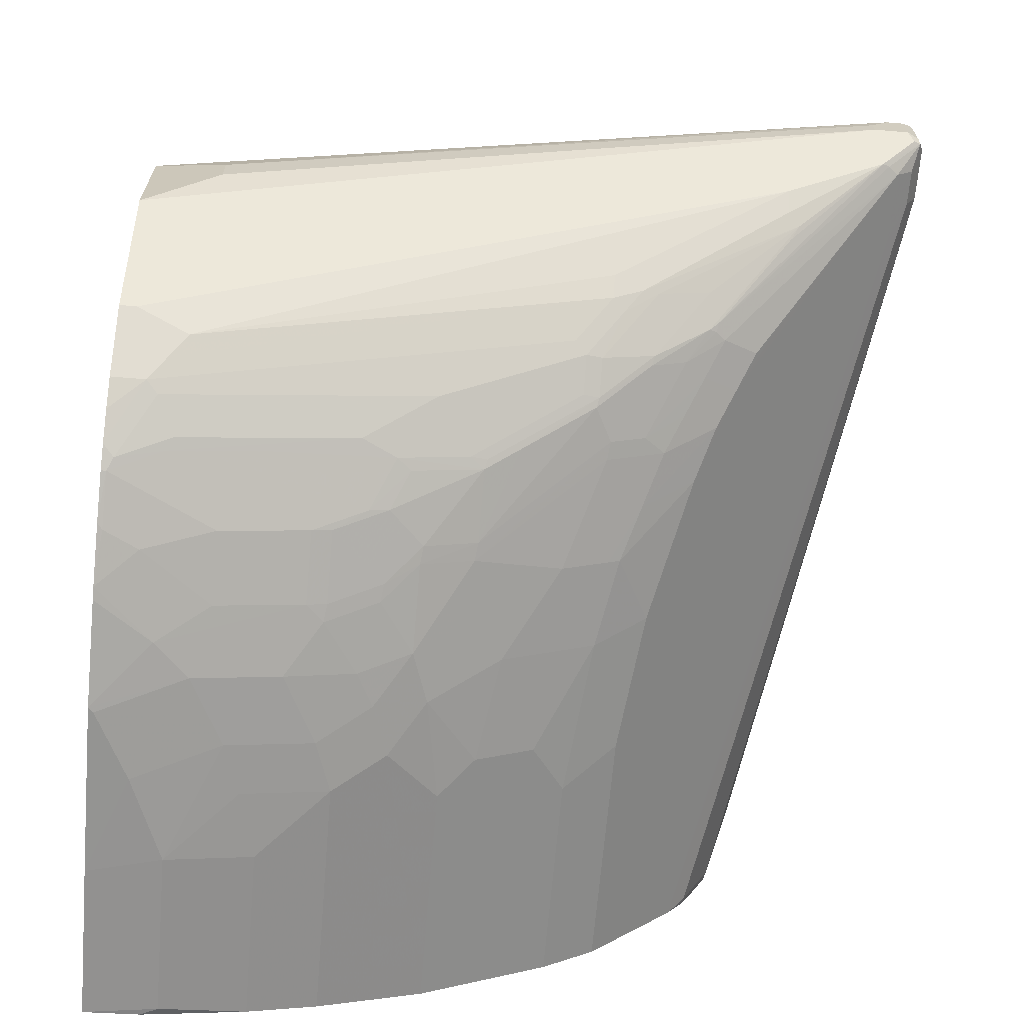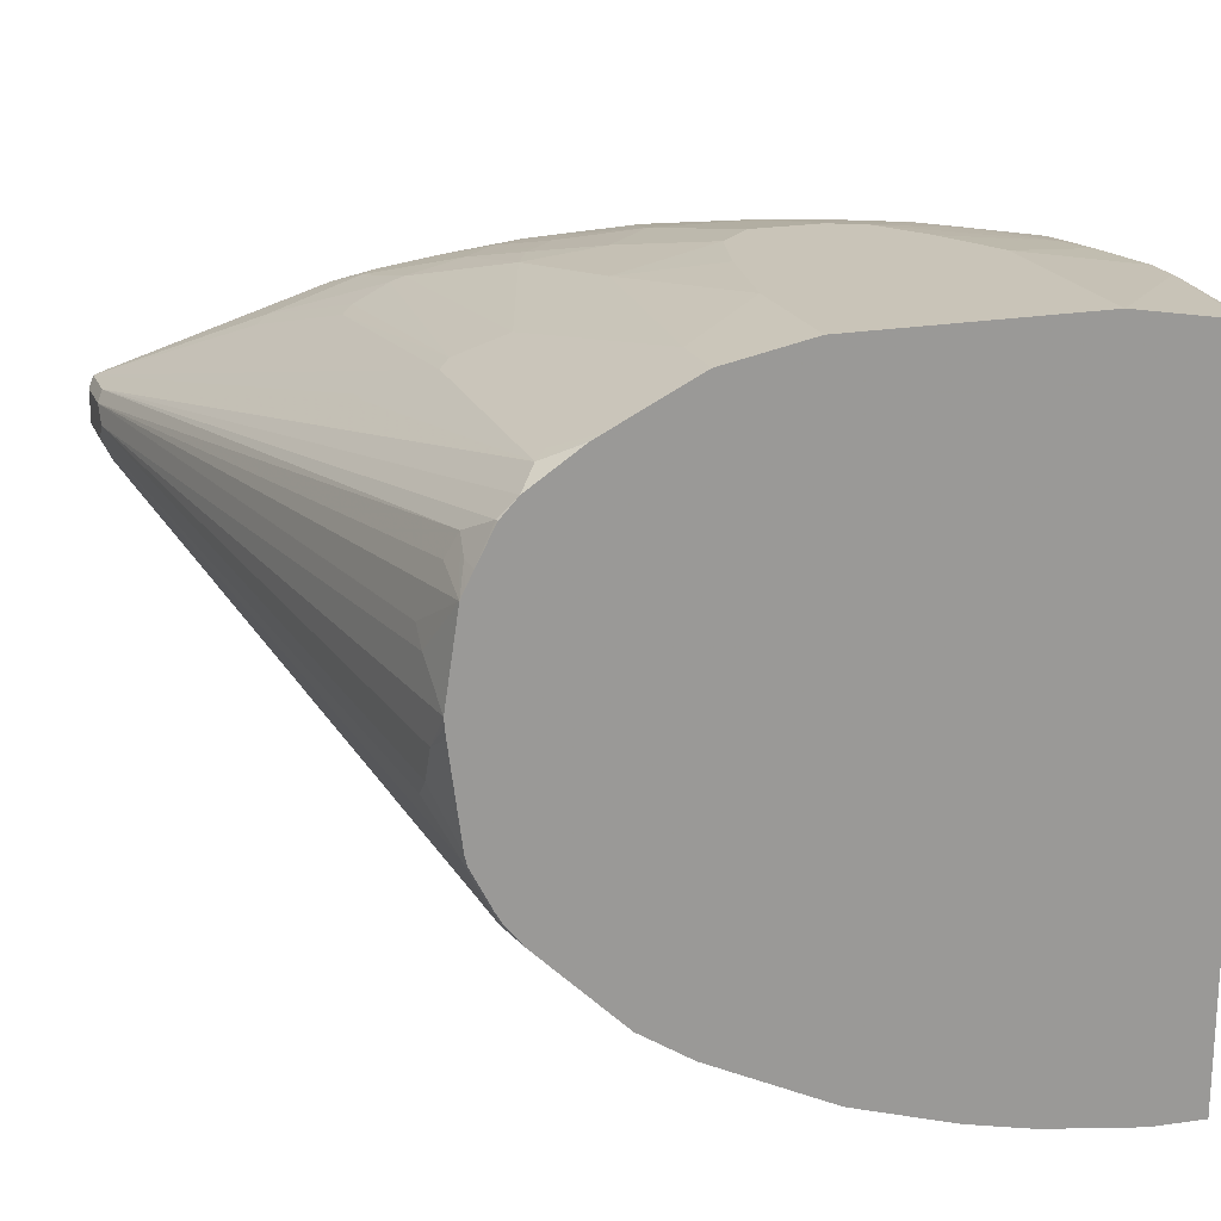
<metadata>
{"format":"obj","ext":"obj","renderer":"f3d","projection":"perspective","resolution":1024,"background":"white","views":[{"elev":-66.1,"azim":-94.9,"up":"+Y"},{"elev":20.2,"azim":71.6,"up":"+Y"}]}
</metadata>
<code>
v -0.6278 -0.04588 -0.03507
v -0.6278 0.06119 -0.03507
v -0.6256 -0.05044 -0.03507
v -0.7044 0.1071 0.6125
v -0.6432 9.12e-06 0.03066
v -0.6432 0.0306 0.03066
v -0.7044 0.1378 0.6278
v -0.6278 0.07655 3.479e-05
v -0.6125 0.1071 -0.01531
v -0.6087 0.1091 -0.03059
v -0.6098 0.104 -0.03507
v -0.6179 -0.06574 -0.03507
v -0.7044 0.1071 0.6431
v -0.7044 0.1225 0.6125
v -0.5972 -0.1072 -0.03507
v -0.7044 0.1378 0.6431
v -0.7006 0.1454 0.6508
v -0.6993 0.148 0.6278
v -0.6023 0.1276 -0.01531
v -0.6074 0.1174 -0.01531
v -0.6083 0.107 -0.03507
v -0.5716 0.1735 -0.03507
v -0.6993 0.09697 0.6482
v -0.6967 0.0995 0.6546
v -0.6993 0.1071 0.6533
v -0.5972 -0.1072 0.03066
v -0.684 0.06631 0.6176
v -0.5768 -0.148 -0.03507
v -0.6993 0.1378 0.6533
v -0.6891 0.1378 0.6585
v -0.6942 0.148 0.6533
v -0.6891 0.1531 0.6431
v -0.6993 0.148 0.6431
v -0.6329 0.2042 0.49
v -0.6636 0.1735 0.5207
v -0.5564 0.2042 -0.01531
v -0.5716 0.1888 0.01538
v -0.587 0.1582 3.479e-05
v -0.5654 0.1821 -0.03507
v -0.6891 0.1071 0.6585
v -0.6814 0.0689 0.624
v -0.6738 0.07143 0.633
v -0.6738 0.08673 0.6482
v -0.5768 -0.148 -0.01015
v -0.6636 0.02548 0.5308
v -0.6482 0.01025 0.5308
v -0.638 0.005128 0.541
v -0.6278 -0.003815 0.534
v -0.5819 -0.04977 0.4881
v -0.5666 -0.06506 0.4728
v -0.5719 -0.1576 -0.03507
v -0.6432 0.1378 0.6585
v -0.6482 0.148 0.6533
v -0.2706 0.2348 0.5258
v -0.2094 0.2654 0.4798
v -0.4389 0.2501 0.4951
v -0.5461 0.2195 0.541
v -0.5564 0.2246 0.5308
v -0.6227 0.2093 0.5207
v -0.5512 0.2297 0.5207
v -0.5819 0.2297 0.5053
v -0.5666 0.245 0.4747
v -0.6125 0.2143 0.5207
v -0.6329 0.2042 0.5207
v -0.587 0.2348 0.3675
v -0.5411 0.2195 -0.01531
v -0.5374 0.2114 -0.03507
v -0.5528 0.196 -0.03507
v -0.6432 0.1071 0.6585
v -0.6125 0.07143 0.633
v -0.5512 -0.06636 0.4798
v -0.536 -0.051 0.5104
v -0.5512 -0.0357 0.5258
v -0.5053 -0.06636 0.4951
v -0.6432 0.08673 0.6482
v -0.5716 -0.1582 -0.0204
v -0.5564 -0.1735 0.02556
v -0.6023 -0.06636 0.3777
v -0.587 -0.08165 0.3777
v -0.5921 -0.07142 0.4032
v -0.6227 -0.01017 0.5258
v -0.5895 -0.06889 0.4173
v -0.5895 -0.05359 0.4632
v -0.5921 -0.04082 0.4951
v -0.5768 -0.05612 0.4798
v -0.5615 -0.07142 0.4645
v -0.5589 -0.06889 0.4709
v -0.5716 -0.1582 -0.03507
v -0.6278 0.1225 0.6585
v -0.01539 0.1531 0.5513
v 0.03803 0.1838 0.5359
v -5.143e-05 0.199 0.5359
v 0.005036 0.2195 0.5258
v 0.03571 0.2348 0.5104
v 0.03803 0.2501 0.4951
v 0.02037 0.2654 0.4798
v -0.2553 0.2348 0.5258
v -0.2195 0.2705 0.4696
v -0.4492 0.2552 0.4849
v -0.4492 0.2705 0.4543
v -0.5768 0.2399 0.4747
v -0.5206 0.2603 0.4593
v -0.5564 0.2501 0.4441
v -0.5379 0.2565 0.4593
v -0.536 0.2603 0.4441
v -0.587 0.2348 0.4747
v -0.5768 0.2399 0.3675
v -0.5564 0.2501 0.3063
v -0.5257 0.2501 0.1225
v -0.5257 0.2348 0.01538
v -0.5206 0.2354 3.479e-05
v -0.5283 0.2258 -0.02291
v -0.5315 0.2166 -0.03507
v 0.03062 -0.03058 0.5207
v 0.03062 -0.02041 0.5258
v 0.03062 9.12e-06 0.5359
v -0.01539 0.0306 0.5513
v -5.143e-05 0.0459 0.5513
v 0.03803 -0.06636 0.4951
v -0.536 -0.08801 0.446
v -0.5053 -0.1034 0.4306
v -0.5206 -0.08165 0.4645
v -0.4747 -0.08165 0.4798
v -0.4288 -0.09695 0.4645
v -0.1838 -0.1429 0.4185
v 0.03062 -0.051 0.5104
v -0.5564 -0.1735 -0.03507
v -0.5411 -0.1889 0.01022
v -0.5564 -0.1122 0.347
v -0.5768 -0.08677 0.3879
v -0.5436 -0.1148 0.3713
v -0.5589 -0.08418 0.4326
v -0.5436 -0.09948 0.4173
v -0.536 -0.1034 0.4154
v 0.01528 0.07655 0.5513
v 0.03803 0.1062 0.5479
v -5.143e-05 0.1378 0.5513
v 0.03803 0.1912 0.5323
v 0.02291 0.2067 0.5283
v 0.03803 0.2042 0.5258
v 0.03803 0.2343 0.5099
v 0.03803 0.2807 0.4492
v 0.03803 0.2858 0.439
v 0.0102 0.2705 0.4696
v -0.01023 0.3114 0.3879
v -0.2042 0.2858 0.439
v -0.444 0.2756 0.4441
v -0.1991 0.2909 0.4287
v -0.4288 0.2909 0.3981
v -0.5155 0.2705 0.3981
v -0.4594 0.2909 0.3675
v -0.5053 0.2756 0.3981
v -0.4747 0.2909 0.3369
v -0.5155 0.2705 0.2451
v -0.5257 0.2654 0.2451
v -0.5104 0.2654 0.1685
v -0.4977 0.2718 0.1608
v -0.513 0.2565 0.1149
v -0.513 0.2412 0.007707
v -0.49 0.2507 -0.01531
v -0.5089 0.2349 -0.03507
v 0.03803 -0.03681 0.5161
v 0.03803 -0.0009161 0.5341
v 0.03803 0.007411 0.5359
v 0.03803 -0.1429 0.4185
v 0.03803 -0.04761 0.5098
v -0.4747 -0.1187 0.4154
v -0.49 -0.09695 0.4492
v -0.4594 -0.1122 0.4338
v -0.4134 -0.1276 0.4185
v -0.3675 -0.1429 0.4032
v -0.3063 -0.1276 0.4338
v -0.291 -0.1582 0.3879
v -0.1532 -0.1735 0.3726
v 0.03803 -0.04236 0.5129
v -0.5411 -0.1889 -0.03507
v -0.5257 -0.2041 -0.005057
v -0.5257 -0.1889 0.07153
v -0.5155 -0.194 0.08171
v -0.5155 -0.1633 0.2348
v -0.5461 -0.1174 0.3573
v -0.513 -0.1301 0.3713
v -0.5053 -0.134 0.3694
v -0.4747 -0.134 0.3847
v 0.03803 0.09086 0.5465
v 0.03803 0.09944 0.5474
v 0.03803 0.2949 0.4209
v 0.03803 0.3114 0.3879
v -0.01539 0.3215 0.3675
v -0.3368 0.3062 0.3828
v -0.3828 0.3062 0.3522
v -0.3675 0.3062 0.3675
v -0.3981 0.3062 0.3369
v -0.4134 0.3062 0.3063
v -0.4747 0.2909 0.2603
v -0.4288 0.3062 0.2603
v -0.4823 0.2871 0.2527
v -0.513 0.2718 0.2374
v -0.4977 0.2565 0.0536
v -0.467 0.2871 0.1608
v -0.467 0.2718 0.03833
v -0.4823 0.2565 -0.007637
v -0.4798 0.2501 -0.03507
v -0.4945 0.2427 -0.03507
v -0.4987 0.2406 -0.03507
v -0.4333 0.2734 -0.03507
v -0.4375 0.2713 -0.03507
v -0.4522 0.2639 -0.03507
v 0.03803 -0.1735 0.3726
v -0.4594 -0.1225 0.4135
v -0.3675 -0.1684 0.3522
v -0.3675 -0.148 0.393
v -0.291 -0.1684 0.3675
v -0.1991 -0.194 0.3318
v -0.1991 -0.1889 0.342
v -0.1532 -0.1837 0.3522
v 0.03803 -0.1761 0.3674
v -0.5257 -0.2041 -0.03507
v -0.5037 -0.2202 -0.03507
v -0.4792 -0.2351 -0.03507
v -0.5155 -0.2093 0.005127
v -0.5002 -0.194 0.1277
v -0.5155 -0.148 0.2961
v -0.4849 -0.194 0.1736
v -0.5002 -0.148 0.3267
v -0.5155 -0.1327 0.3573
v -0.4823 -0.1608 0.3101
v -0.4747 -0.1646 0.3082
v -0.3981 -0.1952 0.2776
v -0.3828 -0.199 0.2757
v -0.4594 -0.1378 0.3828
v 0.03803 0.3215 0.3675
v -0.07658 0.3369 0.291
v -0.2144 0.3215 0.3522
v -0.3063 0.3215 0.3215
v -0.3216 0.3215 0.3063
v -0.3522 0.3215 0.2757
v -0.4288 0.3062 0.2451
v -0.4594 0.2909 0.1685
v -0.4517 0.2871 0.1149
v -0.4594 0.2756 0.046
v -0.4288 0.2756 -0.03059
v -0.3828 0.2909 -0.01531
v -0.3675 0.2909 -0.03059
v -0.372 0.2887 -0.03507
v -0.3216 -0.2144 0.2603
v -0.2757 -0.2144 0.2757
v -0.291 -0.199 0.3063
v -0.291 -0.1889 0.3267
v -0.1991 -0.2093 0.3012
v 0.03803 -0.1915 0.3367
v -0.4696 -0.2399 -0.02549
v -0.4639 -0.2428 -0.03507
v -0.4849 -0.2246 0.02047
v -0.4696 -0.194 0.2042
v -0.4747 -0.2297 0.01538
v -0.4747 -0.2144 0.0919
v -0.4696 -0.1786 0.2654
v -0.4849 -0.1633 0.2961
v -0.467 -0.1761 0.2795
v -0.4594 -0.1799 0.2776
v -0.3981 -0.2105 0.2316
v -0.3828 -0.2144 0.2297
v -0.3063 -0.2297 0.2297
v 0.03803 0.3369 0.291
v -0.1685 0.3369 0.2757
v -0.2297 0.3369 0.2603
v -0.245 0.3369 0.2451
v -0.2604 0.3369 0.2297
v -0.3522 0.3215 0.1838
v -0.4134 0.3062 0.1685
v -0.444 0.2909 0.1225
v -0.4134 0.2909 0.046
v -0.3981 0.3062 0.1225
v -0.3368 0.3062 0.01538
v -0.3216 0.3062 3.479e-05
v -0.3063 0.3062 -0.01531
v -0.291 0.3062 -0.03059
v -0.2955 0.304 -0.03507
v -0.2604 -0.2297 0.2451
v -0.1991 -0.2144 0.291
v -0.1685 -0.2246 0.2706
v 0.03803 -0.2272 0.2653
v 0.03803 -0.2119 0.2959
v -0.4594 -0.245 -0.03059
v -0.4594 -0.245 -0.03507
v -0.4288 -0.2144 0.1838
v -0.4594 -0.1952 0.2163
v -0.4288 -0.245 0.03066
v -0.4288 -0.2105 0.201
v -0.4134 -0.2105 0.2163
v -0.3675 -0.2259 0.201
v -0.3522 -0.2297 0.1991
v -0.291 -0.245 0.1838
v -0.2604 -0.245 0.1991
v 0.03803 0.3369 0.07662
v -0.2604 0.3369 0.1685
v -0.3368 0.3215 0.1379
v -0.3216 0.3215 0.1072
v -0.3063 0.3215 0.07662
v -0.2757 0.3215 0.046
v -0.2144 0.3215 3.479e-05
v -0.1838 0.3215 -0.01531
v -0.2757 0.3062 -0.03507
v -0.291 0.3046 -0.03507
v -0.2144 -0.245 0.2144
v -0.1685 -0.2297 0.2603
v 0.03803 -0.2297 0.2603
v -0.4186 -0.259 -0.03507
v -0.4134 -0.2603 -0.03059
v -0.4134 -0.2297 0.1379
v -0.4134 -0.2259 0.1551
v -0.4134 -0.245 0.06128
v -0.3828 -0.2259 0.1857
v -0.3522 -0.2412 0.1551
v -0.3368 -0.245 0.1531
v -0.291 -0.2603 0.1225
v -0.2604 -0.2603 0.1379
v -0.2297 -0.2603 0.1531
v 0.03803 0.3215 -0.01531
v -0.09191 0.3215 -0.03059
v -0.1378 0.3369 0.07662
v -0.245 0.3369 0.1379
v -0.1991 0.3369 0.1072
v -0.1685 0.3369 0.0919
v -0.1225 0.3215 -0.03059
v -0.1271 0.3193 -0.03507
v -0.1838 -0.2603 0.1685
v 0.03803 -0.245 0.2144
v -0.3675 -0.2732 -0.03507
v -0.3981 -0.2603 3.479e-05
v -0.3522 -0.245 0.1379
v -0.3522 -0.2603 0.06128
v -0.291 -0.2756 0.046
v -0.2297 -0.2756 0.07662
v 0.03803 0.3138 -0.03079
v -0.09191 0.3193 -0.03507
v -0.1838 -0.2756 0.0919
v -0.1225 -0.2756 0.1072
v 0.03803 -0.2603 0.1685
v -0.3567 -0.2756 -0.03507
v -0.3216 -0.2756 0.01538
v -0.2649 -0.2909 -0.03507
v -0.2604 -0.2909 -0.03059
v -0.1991 -0.2909 3.479e-05
v -0.1225 -0.2909 0.03066
v 0.03803 0.3117 -0.03507
v 0.03803 -0.2756 0.1072
v -0.1072 -0.2932 -0.03507
v 0.03062 -0.2909 0.03066
v 0.03803 -0.2932 -0.03507
v 0.03803 -0.2872 0.03806
v 0.03803 -0.2909 0.01538
f 189 265 233
f 191 192 236
f 189 233 234
f 189 234 190
f 190 234 235
f 189 232 265
f 190 235 192
f 191 236 237
f 200 239 240
f 192 235 236
f 194 237 196
f 195 238 239
f 195 200 197
f 196 237 270
f 196 270 238
f 197 200 198
f 184 230 231
f 191 237 193
f 195 239 200
f 177 220 221
f 183 229 184
f 177 218 219
f 177 219 220
f 200 240 201
f 177 221 179
f 177 179 178
f 179 221 254
f 179 254 222
f 179 222 180
f 184 229 230
f 180 223 181
f 180 224 223
f 181 223 225
f 181 225 226
f 182 225 227
f 182 227 228
f 182 228 183
f 182 226 225
f 183 228 229
f 180 222 224
f 201 240 241
f 222 254 224
f 201 206 202
f 224 256 257
f 224 257 255
f 225 255 258
f 225 258 259
f 225 259 227
f 227 259 258
f 227 258 260
f 227 260 261
f 224 254 256
f 227 261 228
f 229 261 262
f 229 262 263
f 229 263 230
f 230 263 264
f 230 264 246
f 233 296 322
f 174 214 216
f 233 265 296
f 228 261 229
f 223 255 225
f 223 224 255
f 221 252 254
f 206 241 242
f 206 242 243
f 206 243 244
f 206 244 245
f 210 231 211
f 211 246 247
f 211 247 248
f 211 248 249
f 211 249 213
f 211 213 212
f 211 231 230
f 211 230 246
f 213 249 250
f 213 250 214
f 214 250 251
f 214 251 216
f 216 251 217
f 220 252 221
f 220 253 252
f 201 241 206
f 174 215 214
f 148 189 190
f 174 216 217
f 131 133 132
f 133 182 134
f 134 182 183
f 134 183 184
f 134 184 167
f 135 164 185
f 135 185 186
f 135 186 136
f 131 182 133
f 138 140 139
f 144 187 188
f 145 188 232
f 145 232 189
f 145 189 148
f 145 148 146
f 147 148 190
f 147 190 149
f 149 191 151
f 143 187 144
f 149 190 192
f 131 226 182
f 130 181 131
f 124 170 171
f 233 322 325
f 124 171 172
f 124 172 125
f 125 172 173
f 125 173 174
f 125 174 209
f 125 209 165
f 131 181 226
f 126 166 175
f 128 176 218
f 128 218 177
f 128 177 129
f 129 177 178
f 129 178 179
f 129 179 180
f 129 180 181
f 129 181 130
f 126 175 162
f 174 217 209
f 149 192 191
f 151 193 237
f 160 202 206
f 160 206 207
f 160 207 208
f 160 208 203
f 167 184 231
f 167 231 210
f 167 210 169
f 167 169 168
f 160 205 161
f 169 210 170
f 170 211 212
f 170 212 171
f 171 212 173
f 171 173 172
f 173 212 213
f 173 213 214
f 173 214 215
f 173 215 174
f 170 210 211
f 151 191 193
f 160 204 205
f 159 202 160
f 151 237 194
f 151 194 153
f 151 153 152
f 153 194 196
f 153 196 238
f 153 238 195
f 154 195 197
f 154 197 198
f 160 203 204
f 154 198 155
f 155 157 156
f 157 199 159
f 157 159 158
f 157 198 200
f 157 200 201
f 157 201 202
f 157 202 199
f 159 199 202
f 155 198 157
f 233 325 324
f 290 314 291
f 233 323 297
f 297 299 298
f 300 323 301
f 301 323 302
f 302 323 324
f 302 324 325
f 302 325 303
f 303 325 322
f 303 322 326
f 297 300 299
f 303 326 304
f 306 328 340
f 306 340 329
f 306 329 308
f 306 308 307
f 309 330 310
f 310 330 331
f 311 313 333
f 311 333 332
f 304 326 327
f 311 332 315
f 297 323 300
f 296 321 326
f 287 313 311
f 287 311 312
f 287 312 290
f 287 290 288
f 289 310 331
f 289 331 313
f 290 312 314
f 292 315 293
f 296 326 322
f 292 314 315
f 293 316 294
f 294 316 317
f 294 317 318
f 294 318 295
f 295 318 319
f 295 319 328
f 295 328 306
f 296 320 321
f 293 315 316
f 287 289 313
f 311 315 312
f 313 331 333
f 334 344 345
f 334 345 335
f 335 345 346
f 335 346 338
f 336 347 337
f 338 346 339
f 339 346 350
f 339 350 348
f 334 343 344
f 341 343 342
f 344 349 345
f 345 349 346
f 346 349 351
f 346 351 350
f 348 350 352
f 350 351 353
f 350 353 352
f 123 170 124
f 343 349 344
f 312 315 314
f 334 342 343
f 332 333 342
f 315 332 316
f 316 332 334
f 316 334 317
f 317 334 318
f 318 335 319
f 318 334 335
f 319 335 328
f 320 336 337
f 332 342 334
f 320 337 321
f 321 327 326
f 328 335 338
f 328 338 339
f 328 339 348
f 328 348 340
f 330 341 342
f 330 342 331
f 331 342 333
f 321 337 327
f 285 310 289
f 285 309 310
f 285 286 309
f 243 273 274
f 243 274 275
f 243 275 276
f 243 276 277
f 243 277 278
f 243 278 244
f 244 278 279
f 244 279 245
f 242 273 243
f 246 264 280
f 247 280 281
f 247 281 248
f 248 281 250
f 248 250 249
f 250 281 307
f 250 307 282
f 250 282 283
f 250 283 284
f 246 280 247
f 250 284 251
f 242 272 273
f 240 272 241
f 233 297 269
f 233 269 268
f 233 268 267
f 233 267 266
f 233 266 234
f 234 266 267
f 234 267 235
f 235 267 236
f 241 272 242
f 236 267 268
f 236 269 237
f 237 269 297
f 237 297 270
f 238 271 239
f 238 270 271
f 239 271 274
f 239 274 272
f 239 272 240
f 236 268 269
f 252 256 254
f 252 253 285
f 252 285 256
f 270 274 271
f 272 274 273
f 274 298 299
f 274 299 300
f 274 300 275
f 275 300 276
f 276 300 301
f 276 301 277
f 270 298 274
f 277 301 278
f 278 302 303
f 278 303 304
f 278 304 305
f 278 305 279
f 280 306 307
f 280 307 281
f 282 307 283
f 283 307 308
f 278 301 302
f 270 297 298
f 264 306 280
f 264 295 306
f 253 286 285
f 255 257 287
f 255 287 288
f 255 288 261
f 255 261 258
f 256 285 289
f 256 289 287
f 256 287 257
f 258 261 260
f 261 288 290
f 261 290 291
f 261 291 262
f 262 291 314
f 262 314 292
f 262 292 263
f 263 292 293
f 263 293 264
f 264 293 294
f 264 294 295
f 233 324 323
f 123 169 170
f 1 286 253
f 122 167 168
f 28 51 44
f 30 40 69
f 30 69 89
f 30 89 52
f 30 52 53
f 30 53 31
f 31 53 97
f 31 97 54
f 27 50 41
f 31 54 55
f 31 56 57
f 31 57 58
f 31 58 32
f 32 59 64
f 32 64 33
f 32 58 60
f 32 60 61
f 32 61 62
f 31 55 56
f 32 62 63
f 27 49 50
f 27 47 48
f 18 37 38
f 18 38 19
f 19 38 22
f 22 37 36
f 22 36 39
f 22 38 37
f 23 27 24
f 24 40 30
f 27 48 49
f 24 30 29
f 24 27 41
f 24 41 42
f 24 42 43
f 24 43 40
f 26 44 27
f 27 44 45
f 27 45 46
f 27 46 47
f 24 29 25
f 18 36 37
f 32 63 59
f 34 106 65
f 45 79 46
f 46 79 80
f 46 80 47
f 47 81 48
f 47 80 82
f 47 82 83
f 47 83 81
f 48 81 84
f 45 78 79
f 48 84 49
f 49 85 86
f 49 86 50
f 50 86 87
f 50 87 71
f 51 88 76
f 52 89 137
f 52 137 90
f 52 90 91
f 49 84 85
f 34 64 106
f 45 77 78
f 44 76 45
f 34 65 36
f 34 36 35
f 36 65 66
f 36 66 67
f 36 67 68
f 36 68 39
f 40 43 75
f 40 75 69
f 45 76 77
f 41 50 42
f 42 75 43
f 42 50 71
f 42 71 72
f 42 72 73
f 42 73 74
f 42 74 119
f 42 119 70
f 44 51 76
f 42 70 75
f 52 91 92
f 18 35 36
f 18 33 64
f 1 347 351
f 1 351 349
f 1 349 343
f 1 343 341
f 1 341 330
f 1 330 309
f 1 309 286
f 1 253 220
f 1 337 347
f 1 220 219
f 1 218 176
f 1 176 127
f 1 127 88
f 1 88 51
f 1 51 28
f 1 28 15
f 1 15 12
f 1 12 3
f 1 219 218
f 1 3 4
f 1 327 337
f 1 305 304
f 123 168 169
f 1 2 11
f 1 11 21
f 1 21 22
f 1 22 39
f 1 39 68
f 1 68 67
f 1 67 113
f 1 304 327
f 1 113 161
f 1 205 204
f 1 204 203
f 1 203 208
f 1 208 207
f 1 207 206
f 1 206 245
f 1 245 279
f 1 279 305
f 1 161 205
f 18 64 34
f 1 4 5
f 1 6 2
f 10 21 11
f 10 20 19
f 10 19 22
f 10 22 21
f 13 23 24
f 13 24 25
f 13 25 17
f 13 17 16
f 9 20 10
f 13 26 27
f 15 28 44
f 15 44 26
f 17 25 29
f 17 29 30
f 17 30 31
f 17 31 32
f 17 32 33
f 17 33 18
f 13 27 23
f 1 5 6
f 7 9 8
f 7 19 20
f 2 6 7
f 2 7 8
f 2 8 9
f 2 9 10
f 2 10 11
f 3 12 4
f 4 13 16
f 4 16 7
f 7 20 9
f 4 7 14
f 4 6 5
f 4 12 15
f 4 15 26
f 4 26 13
f 6 14 7
f 7 16 17
f 7 17 18
f 7 18 19
f 4 14 6
f 52 92 93
f 18 34 35
f 53 93 94
f 91 187 143
f 91 143 142
f 91 142 95
f 91 95 141
f 91 141 140
f 91 140 138
f 91 138 139
f 91 139 93
f 91 188 187
f 91 93 92
f 93 139 94
f 94 139 140
f 94 140 141
f 94 141 95
f 95 142 96
f 96 142 143
f 96 143 144
f 98 144 188
f 91 137 136
f 98 145 146
f 91 232 188
f 91 296 265
f 91 166 119
f 91 119 165
f 91 165 209
f 91 209 217
f 91 217 251
f 91 251 284
f 91 284 283
f 91 283 308
f 91 265 232
f 91 308 329
f 91 340 348
f 91 348 352
f 91 352 353
f 91 353 351
f 91 351 347
f 91 347 336
f 91 336 320
f 91 320 296
f 91 329 340
f 91 175 166
f 98 146 100
f 100 147 102
f 109 159 110
f 110 159 111
f 111 159 160
f 111 160 112
f 112 160 161
f 112 161 113
f 114 126 162
f 114 162 163
f 109 158 159
f 114 163 115
f 116 163 164
f 116 164 118
f 116 118 117
f 118 164 135
f 119 166 126
f 120 134 121
f 52 93 53
f 121 134 167
f 115 163 116
f 98 100 99
f 109 157 158
f 109 155 156
f 100 146 148
f 100 148 147
f 101 103 108
f 101 108 107
f 102 105 104
f 102 147 149
f 102 149 105
f 103 105 150
f 109 156 157
f 103 150 153
f 103 195 154
f 103 154 108
f 105 149 151
f 105 151 152
f 105 152 153
f 105 153 150
f 108 154 155
f 108 155 109
f 103 153 195
f 91 162 175
f 98 188 145
f 91 163 162
f 62 104 105
f 62 105 103
f 65 101 107
f 65 107 108
f 65 108 109
f 65 109 66
f 66 109 110
f 66 110 111
f 62 102 104
f 66 111 112
f 66 113 67
f 69 75 126
f 69 126 114
f 69 114 115
f 69 115 116
f 69 116 117
f 69 117 118
f 69 118 89
f 66 112 113
f 70 119 75
f 62 103 101
f 60 102 62
f 53 94 95
f 53 95 96
f 53 96 97
f 54 97 96
f 54 96 55
f 55 96 144
f 55 144 98
f 55 98 56
f 60 62 61
f 56 99 58
f 56 98 99
f 58 99 100
f 58 100 60
f 59 63 62
f 59 62 101
f 59 101 106
f 59 106 64
f 60 100 102
f 56 58 57
f 71 120 121
f 65 106 101
f 91 186 185
f 80 130 82
f 81 83 85
f 81 85 84
f 82 130 131
f 82 131 83
f 83 131 132
f 85 132 86
f 86 132 133
f 86 133 134
f 86 134 120
f 86 120 87
f 89 118 135
f 89 135 136
f 89 136 137
f 90 137 91
f 91 136 186
f 71 121 167
f 91 185 164
f 91 164 163
f 79 130 80
f 79 129 130
f 83 132 85
f 77 128 79
f 71 167 122
f 71 122 74
f 79 128 129
f 71 74 72
f 71 87 120
f 72 74 73
f 74 122 168
f 74 168 123
f 74 124 125
f 74 125 165
f 74 123 124
f 75 119 126
f 76 88 127
f 76 127 77
f 77 79 78
f 77 127 176
f 77 176 128
f 74 165 119

</code>
